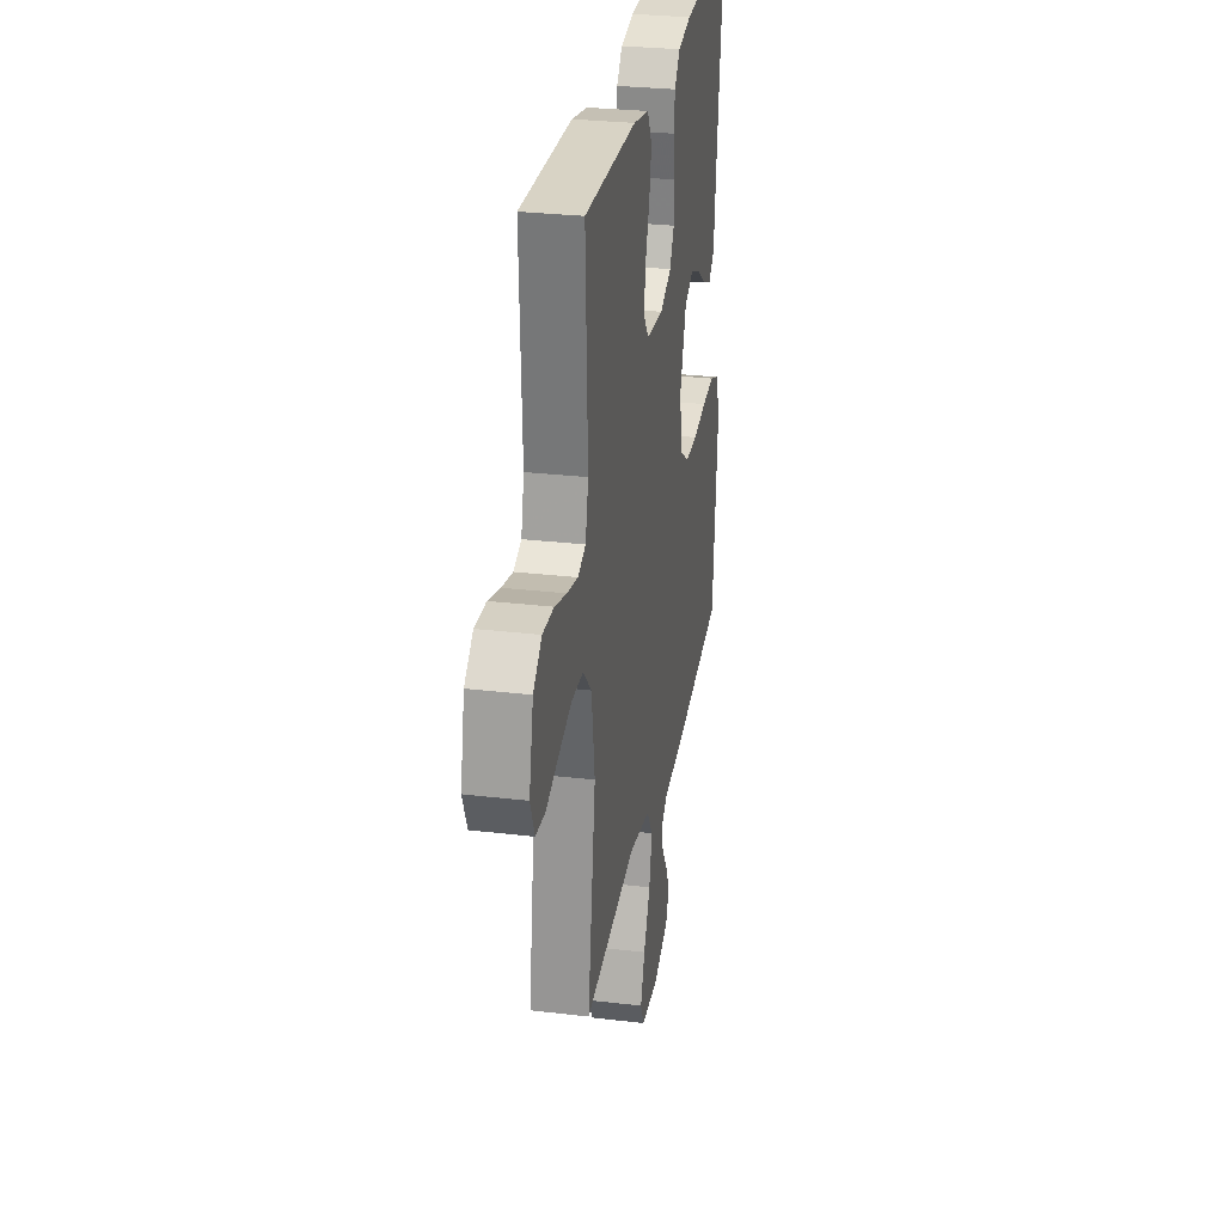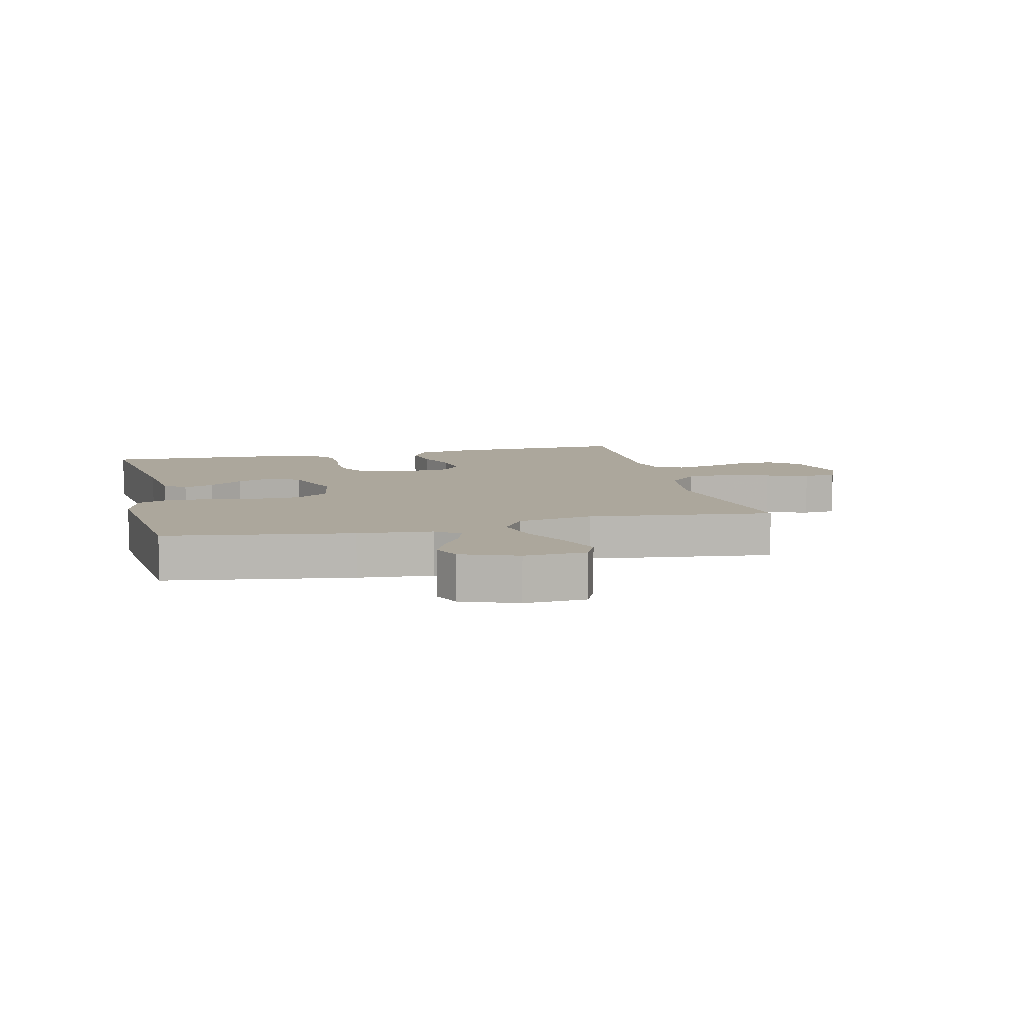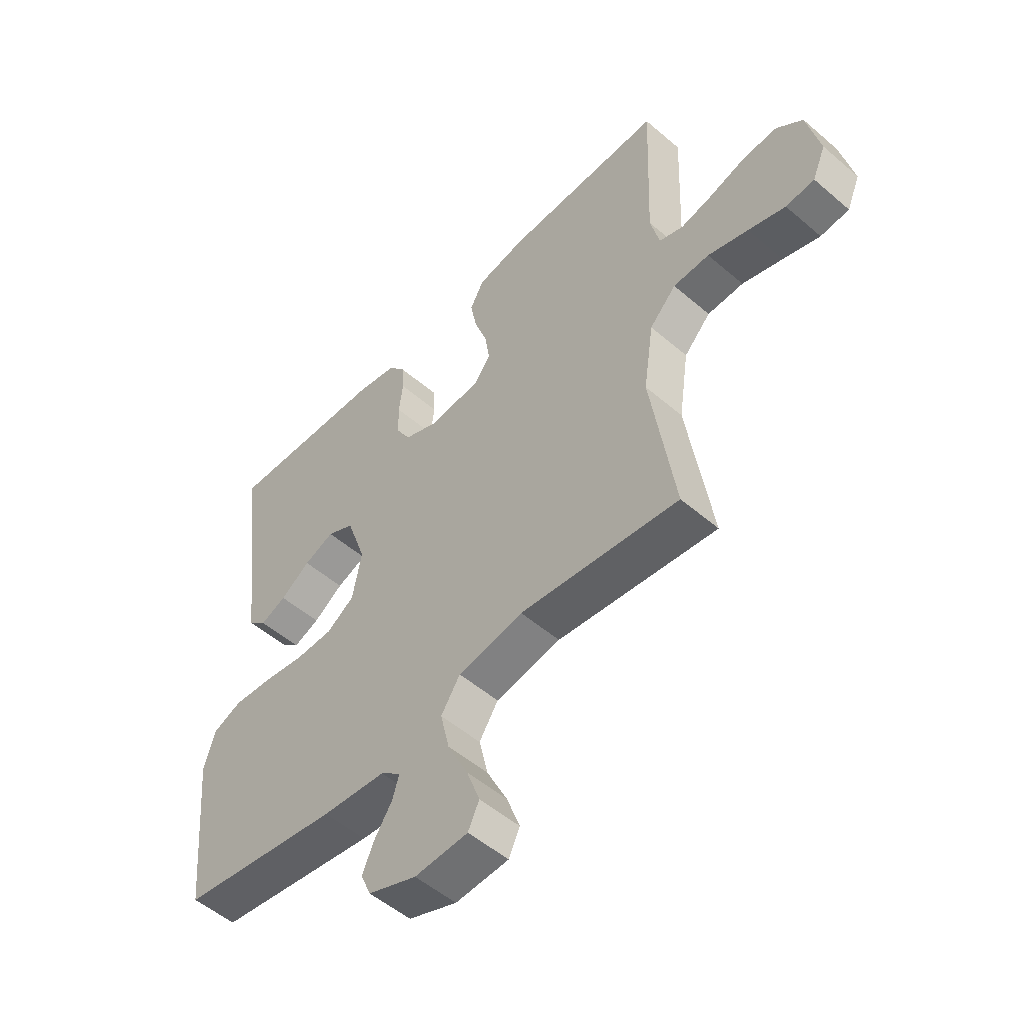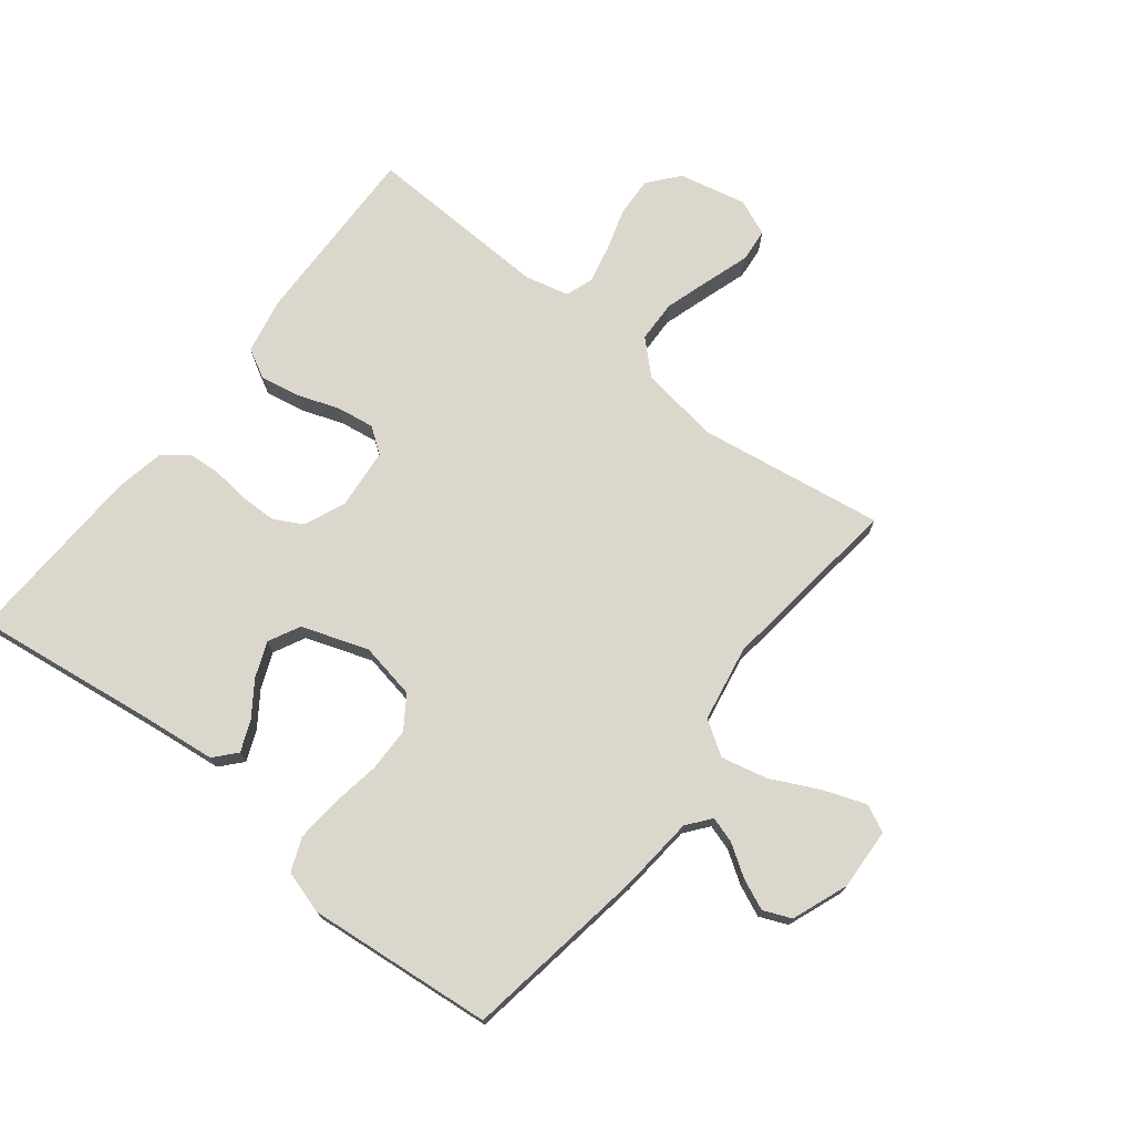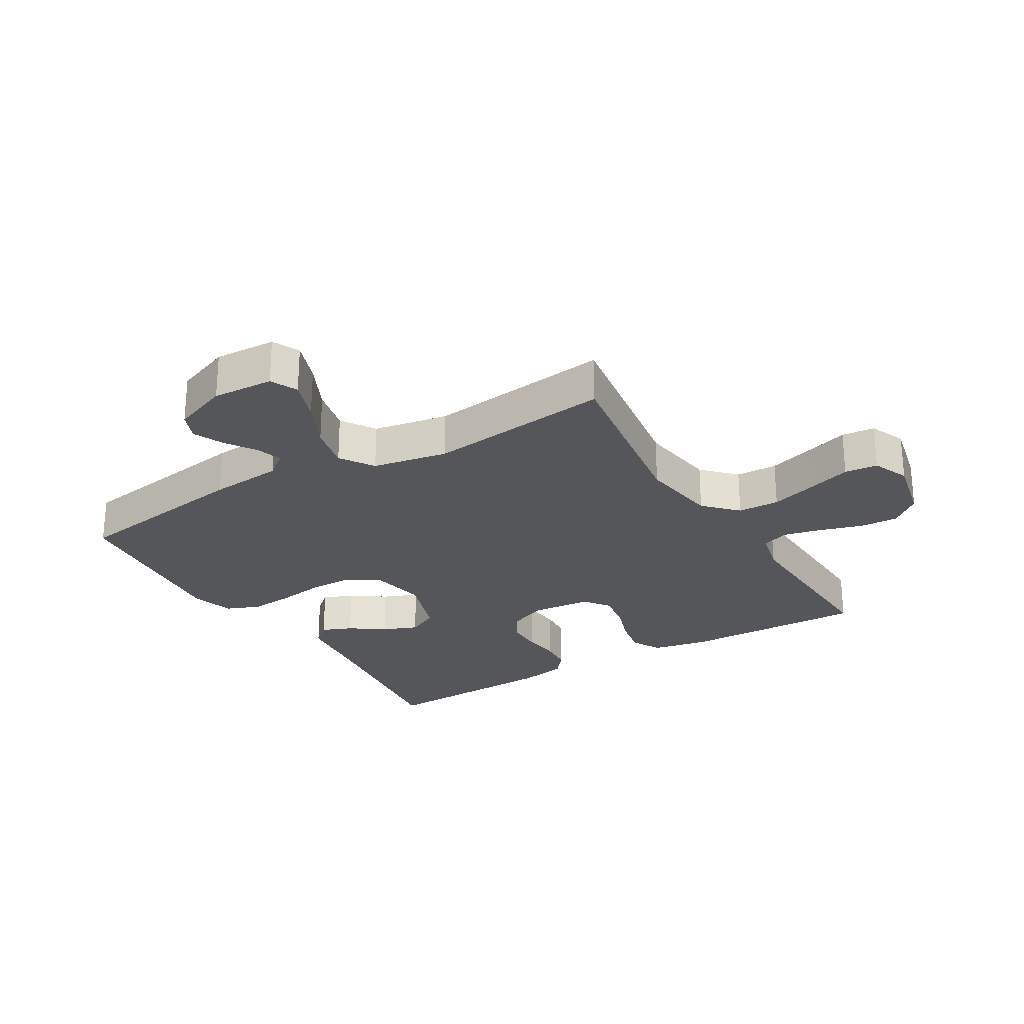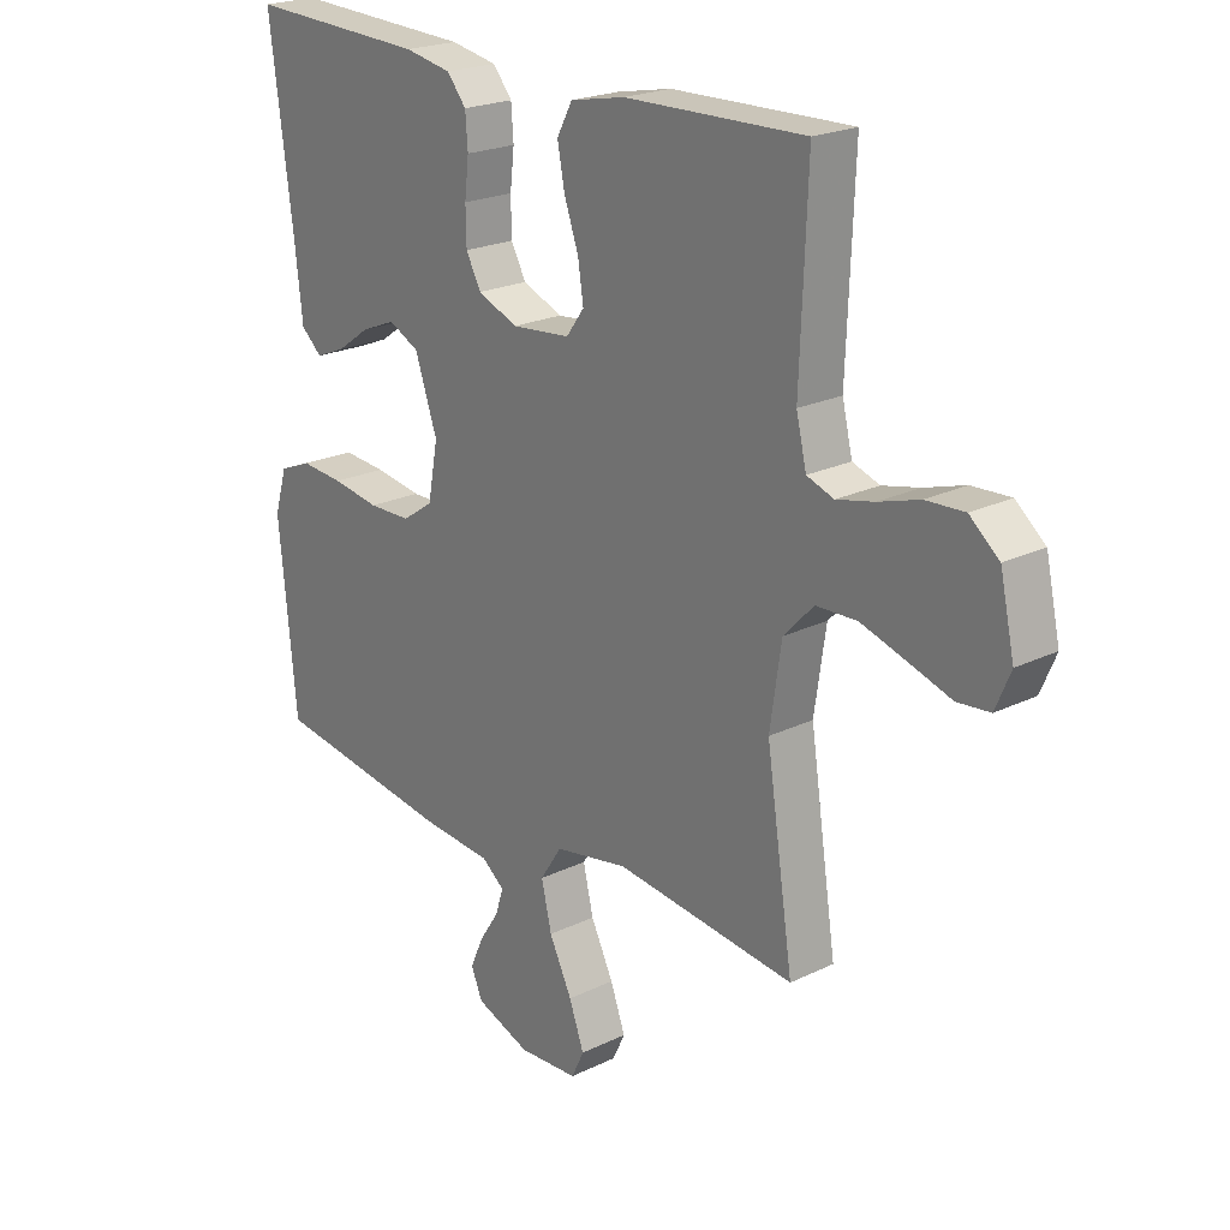
<metadata>
{"format":"obj","ext":"obj","renderer":"f3d","projection":"perspective","resolution":1024,"background":"white","views":[{"elev":29.0,"azim":-80.0,"up":"+Z"},{"elev":8.4,"azim":166.3,"up":"+Y"},{"elev":-52.5,"azim":-132.7,"up":"+Z"},{"elev":73.3,"azim":128.1,"up":"+Y"},{"elev":-25.7,"azim":-149.1,"up":"+Y"},{"elev":21.8,"azim":-130.5,"up":"+Z"}]}
</metadata>
<code>
v 0.5 0.07 0.5
v 0.461 0.07 0.2
v 0.448 0.07 0.083
v 0.413 0.07 0.052
v 0.364 0.07 0.072
v 0.308 0.07 0.111
v 0.251 0.07 0.134
v 0.2 0.07 0.108
v 0.163 0.07 0
v 0.18 0.07 -0.091
v 0.232 0.07 -0.126
v 0.303 0.07 -0.127
v 0.382 0.07 -0.114
v 0.454 0.07 -0.108
v 0.508 0.07 -0.13
v 0.529 0.07 -0.2
v 0.5 0.07 -0.5
v 0.2 0.07 -0.547
v 0.08 0.07 -0.558
v 0.042 0.07 -0.588
v 0.055 0.07 -0.63
v 0.088 0.07 -0.68
v 0.11 0.07 -0.73
v 0.091 0.07 -0.775
v 0 0.07 -0.81
v -0.1 0.07 -0.805
v -0.121 0.07 -0.761
v -0.096 0.07 -0.692
v -0.058 0.07 -0.614
v -0.041 0.07 -0.54
v -0.077 0.07 -0.485
v -0.2 0.07 -0.463
v -0.5 0.07 -0.5
v -0.455 0.07 -0.2
v -0.474 0.07 -0.071
v -0.524 0.07 -0.019
v -0.592 0.07 -0.017
v -0.668 0.07 -0.041
v -0.738 0.07 -0.064
v -0.792 0.07 -0.059
v -0.817 0.07 0
v -0.793 0.07 0.109
v -0.744 0.07 0.15
v -0.68 0.07 0.147
v -0.612 0.07 0.126
v -0.55 0.07 0.112
v -0.505 0.07 0.128
v -0.488 0.07 0.2
v -0.5 0.07 0.5
v -0.2 0.07 0.493
v -0.109 0.07 0.475
v -0.083 0.07 0.427
v -0.095 0.07 0.363
v -0.119 0.07 0.295
v -0.128 0.07 0.234
v -0.098 0.07 0.193
v 0 0.07 0.184
v 0.067 0.07 0.212
v 0.092 0.07 0.259
v 0.093 0.07 0.318
v 0.086 0.07 0.379
v 0.09 0.07 0.433
v 0.122 0.07 0.472
v 0.2 0.07 0.487
v 0.5 0 0.5
v 0.461 0 0.2
v 0.448 0 0.083
v 0.413 0 0.052
v 0.364 0 0.072
v 0.308 0 0.111
v 0.251 0 0.134
v 0.2 0 0.108
v 0.163 0 0
v 0.18 0 -0.091
v 0.232 0 -0.126
v 0.303 0 -0.127
v 0.382 0 -0.114
v 0.454 0 -0.108
v 0.508 0 -0.13
v 0.529 0 -0.2
v 0.5 0 -0.5
v 0.2 0 -0.547
v 0.08 0 -0.558
v 0.042 0 -0.588
v 0.055 0 -0.63
v 0.088 0 -0.68
v 0.11 0 -0.73
v 0.091 0 -0.775
v 0 0 -0.81
v -0.1 0 -0.805
v -0.121 0 -0.761
v -0.096 0 -0.692
v -0.058 0 -0.614
v -0.041 0 -0.54
v -0.077 0 -0.485
v -0.2 0 -0.463
v -0.5 0 -0.5
v -0.455 0 -0.2
v -0.474 0 -0.071
v -0.524 0 -0.019
v -0.592 0 -0.017
v -0.668 0 -0.041
v -0.738 0 -0.064
v -0.792 0 -0.059
v -0.817 0 0
v -0.793 0 0.109
v -0.744 0 0.15
v -0.68 0 0.147
v -0.612 0 0.126
v -0.55 0 0.112
v -0.505 0 0.128
v -0.488 0 0.2
v -0.5 0 0.5
v -0.2 0 0.493
v -0.109 0 0.475
v -0.083 0 0.427
v -0.095 0 0.363
v -0.119 0 0.295
v -0.128 0 0.234
v -0.098 0 0.193
v 0 0 0.184
v 0.067 0 0.212
v 0.092 0 0.259
v 0.093 0 0.318
v 0.086 0 0.379
v 0.09 0 0.433
v 0.122 0 0.472
v 0.2 0 0.487
f 64 1 2
f 63 64 2
f 62 63 2
f 61 62 2
f 60 61 2
f 2 3 4
f 60 2 4
f 59 60 4
f 52 53 54
f 51 52 54
f 50 51 54
f 49 50 54
f 48 49 54
f 47 48 54 55
f 46 47 55 56
f 43 44 45
f 42 43 45
f 41 42 45
f 40 41 45
f 39 40 45
f 38 39 45
f 37 38 45 46
f 46 56 57
f 37 46 57
f 36 37 57
f 32 33 34
f 31 32 34 35
f 27 28 29
f 26 27 29
f 25 26 29
f 24 25 29
f 23 24 29
f 22 23 29
f 21 22 29
f 20 21 29 30
f 19 20 30 31
f 18 19 31
f 17 18 31
f 16 17 31
f 15 16 31
f 14 15 31
f 13 14 31
f 12 13 31
f 4 5 6
f 59 4 6
f 58 59 6 7
f 35 36 57
f 58 7 8
f 57 58 8
f 35 57 8
f 11 12 31
f 10 11 31 35
f 9 10 35
f 8 9 35
f 66 65 128
f 66 128 127
f 66 127 126
f 66 126 125
f 66 125 124
f 68 67 66
f 68 66 124
f 68 124 123
f 118 117 116
f 118 116 115
f 118 115 114
f 118 114 113
f 118 113 112
f 119 118 112 111
f 120 119 111 110
f 109 108 107
f 109 107 106
f 109 106 105
f 109 105 104
f 109 104 103
f 109 103 102
f 110 109 102 101
f 121 120 110
f 121 110 101
f 121 101 100
f 98 97 96
f 99 98 96 95
f 93 92 91
f 93 91 90
f 93 90 89
f 93 89 88
f 93 88 87
f 93 87 86
f 93 86 85
f 94 93 85 84
f 95 94 84 83
f 95 83 82
f 95 82 81
f 95 81 80
f 95 80 79
f 95 79 78
f 95 78 77
f 95 77 76
f 70 69 68
f 70 68 123
f 71 70 123 122
f 121 100 99
f 72 71 122
f 72 122 121
f 72 121 99
f 95 76 75
f 99 95 75 74
f 99 74 73
f 99 73 72
f 1 65 66 2
f 2 66 67 3
f 3 67 68 4
f 4 68 69 5
f 5 69 70 6
f 6 70 71 7
f 7 71 72 8
f 8 72 73 9
f 9 73 74 10
f 10 74 75 11
f 11 75 76 12
f 12 76 77 13
f 13 77 78 14
f 14 78 79 15
f 15 79 80 16
f 16 80 81 17
f 17 81 82 18
f 18 82 83 19
f 19 83 84 20
f 20 84 85 21
f 21 85 86 22
f 22 86 87 23
f 23 87 88 24
f 24 88 89 25
f 25 89 90 26
f 26 90 91 27
f 27 91 92 28
f 28 92 93 29
f 29 93 94 30
f 30 94 95 31
f 31 95 96 32
f 32 96 97 33
f 33 97 98 34
f 34 98 99 35
f 35 99 100 36
f 36 100 101 37
f 37 101 102 38
f 38 102 103 39
f 39 103 104 40
f 40 104 105 41
f 41 105 106 42
f 42 106 107 43
f 43 107 108 44
f 44 108 109 45
f 45 109 110 46
f 46 110 111 47
f 47 111 112 48
f 48 112 113 49
f 49 113 114 50
f 50 114 115 51
f 51 115 116 52
f 52 116 117 53
f 53 117 118 54
f 54 118 119 55
f 55 119 120 56
f 56 120 121 57
f 57 121 122 58
f 58 122 123 59
f 59 123 124 60
f 60 124 125 61
f 61 125 126 62
f 62 126 127 63
f 63 127 128 64
f 64 128 65 1

</code>
